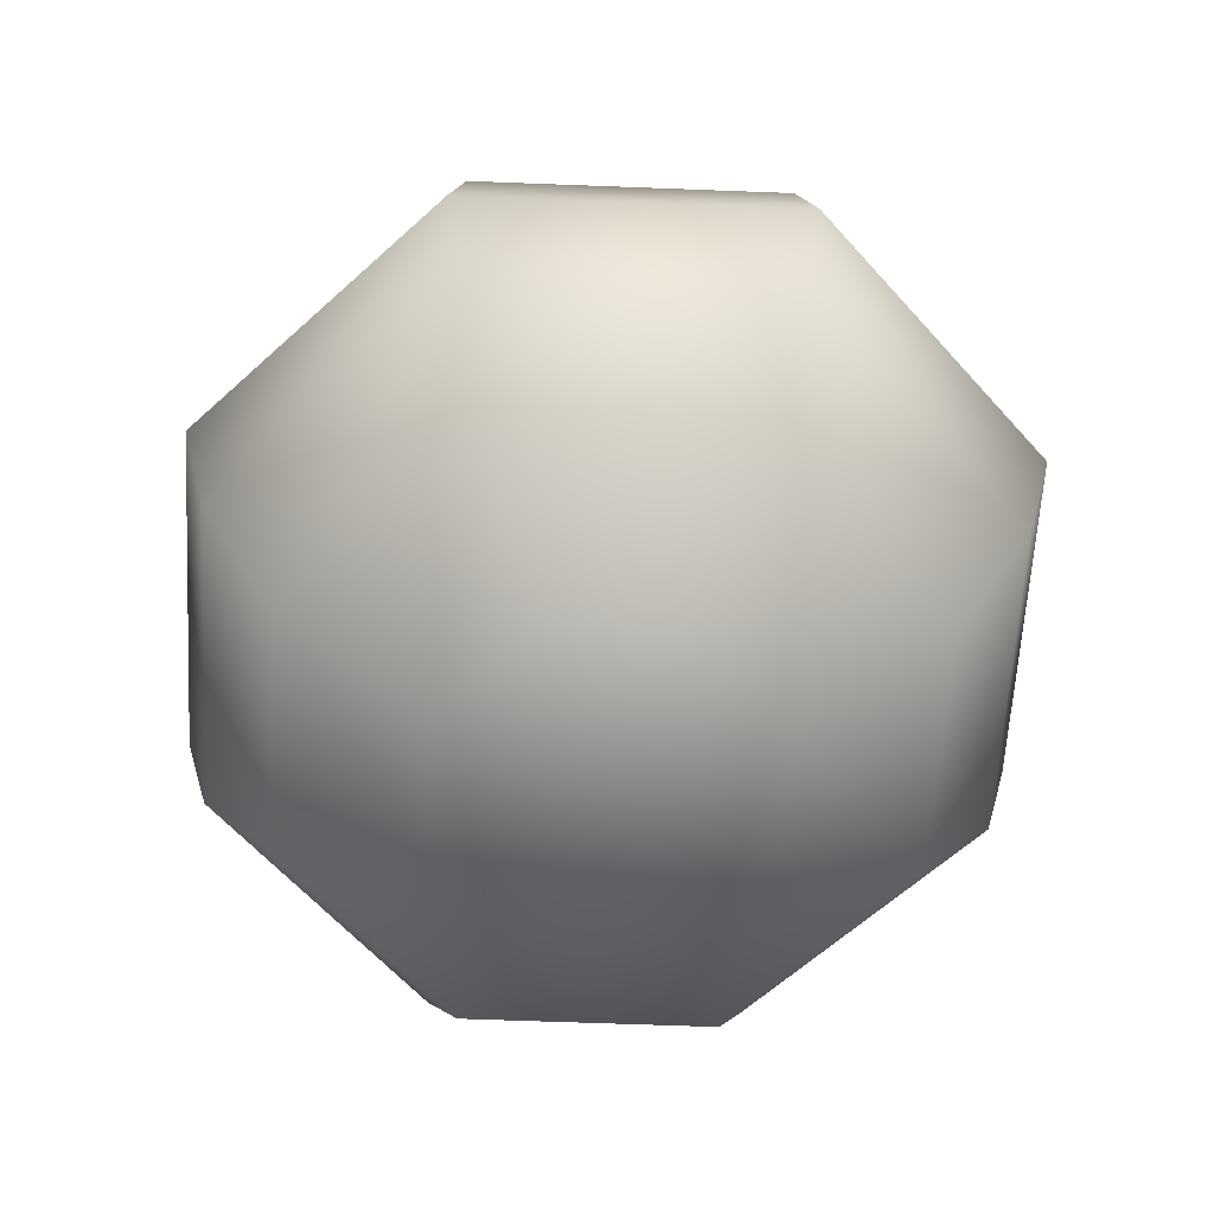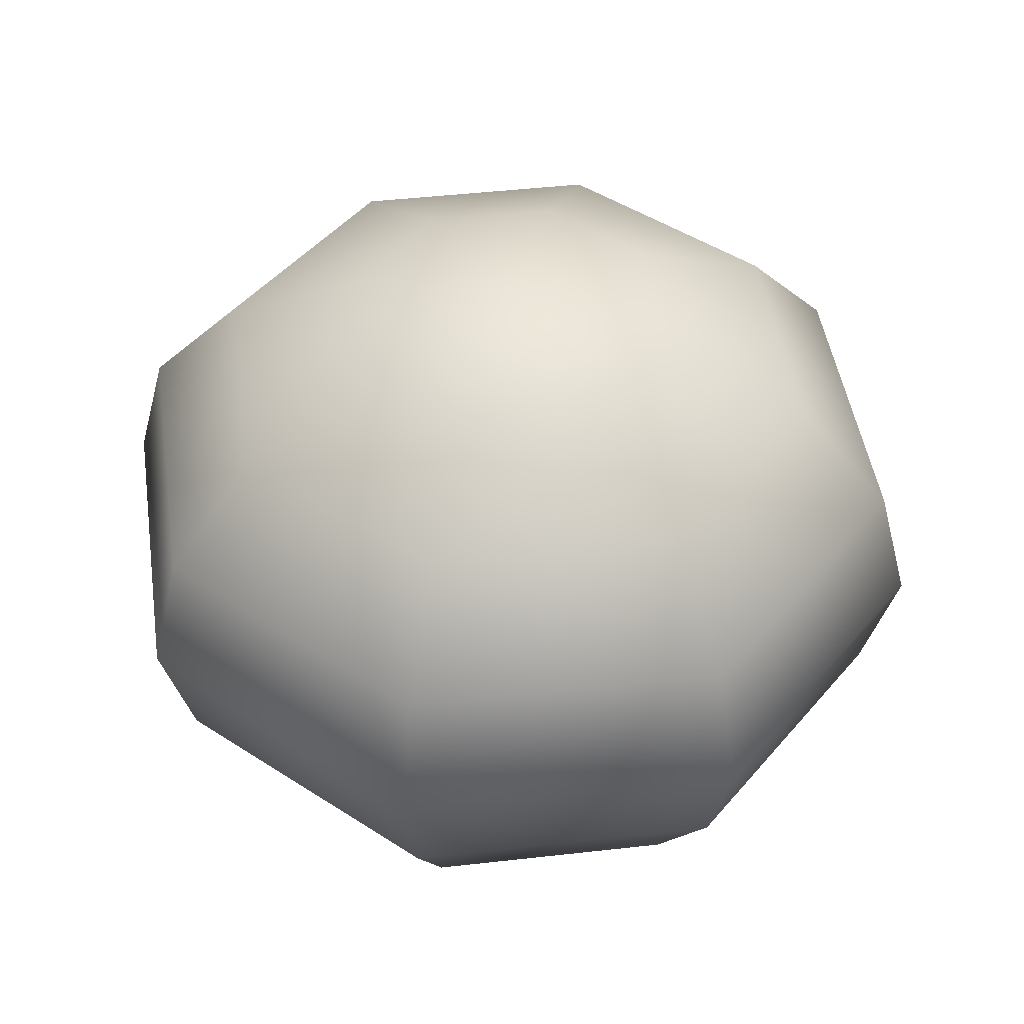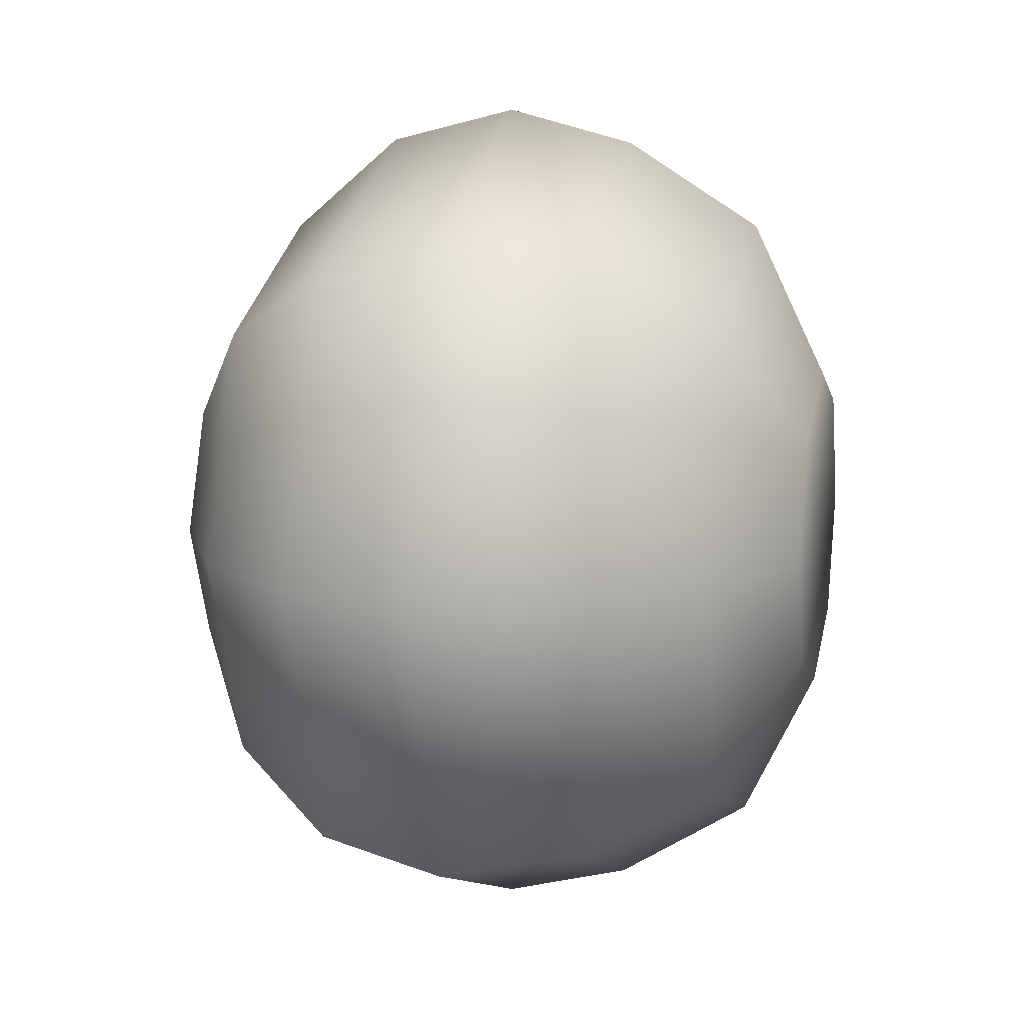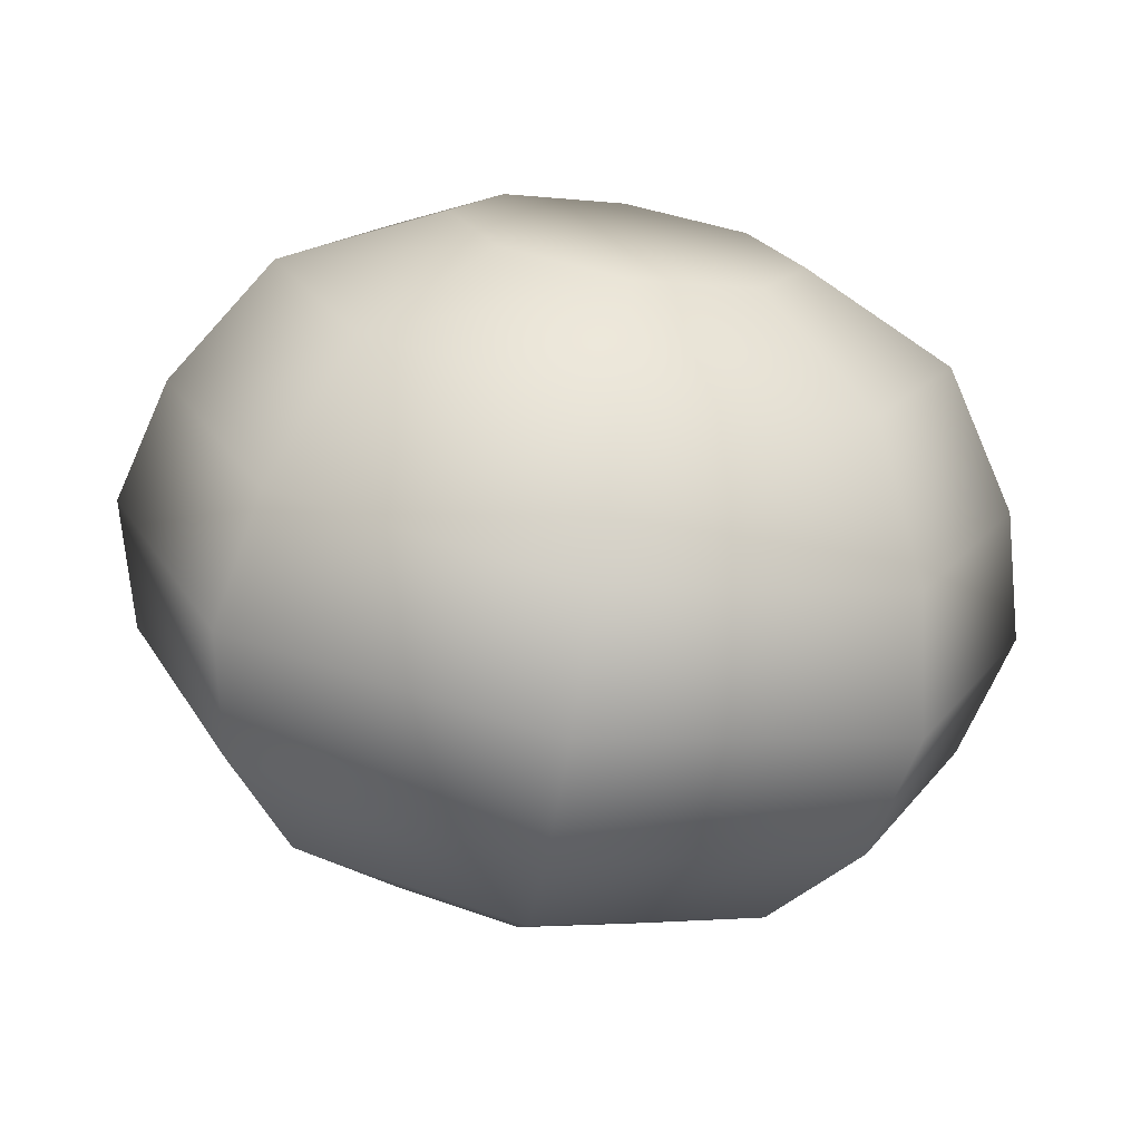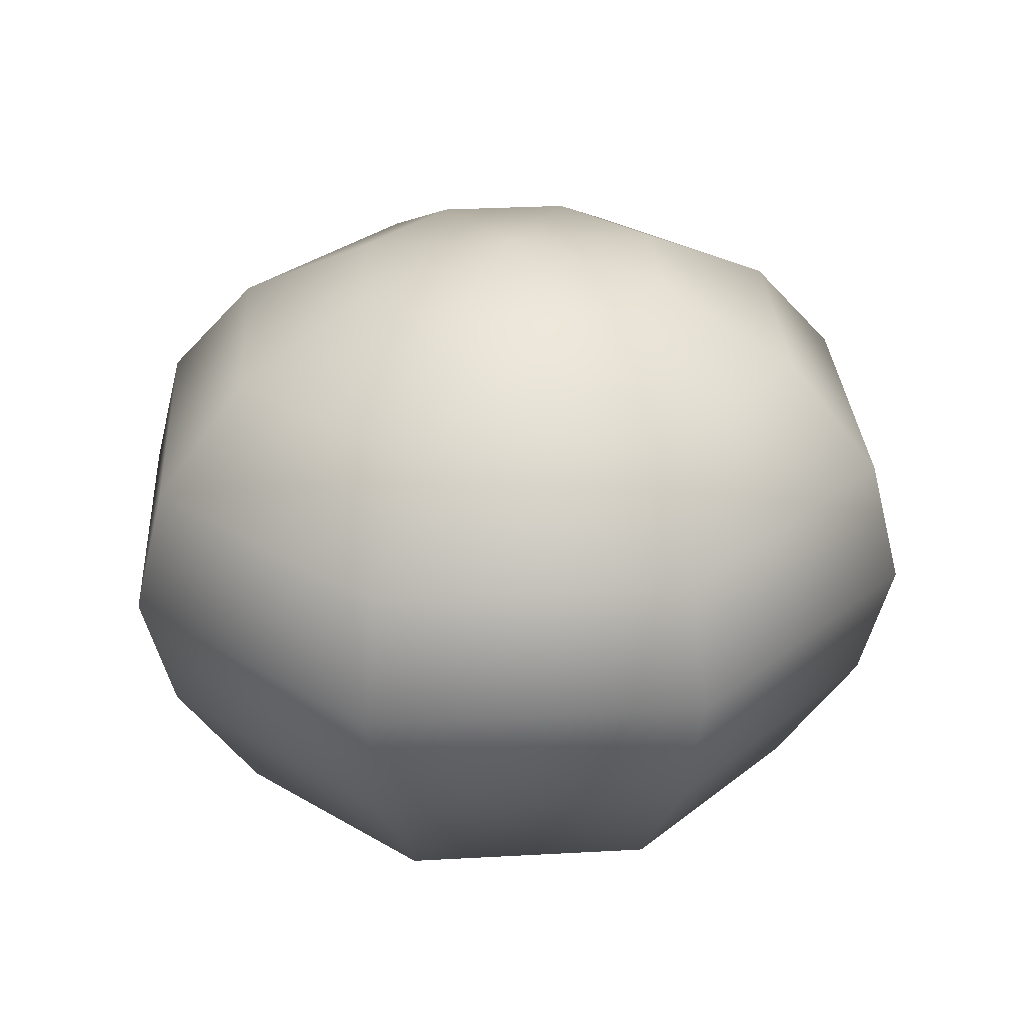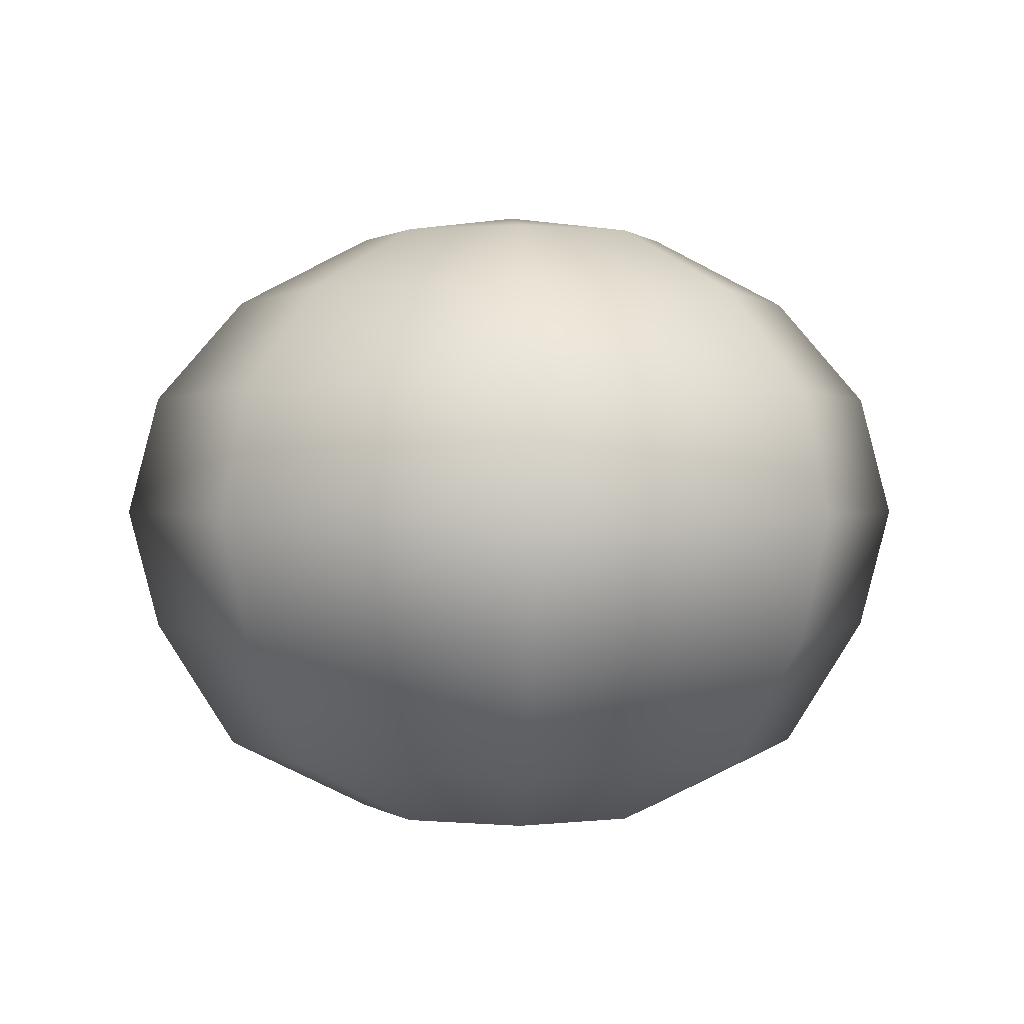
<metadata>
{"format":"obj","ext":"obj","renderer":"f3d","projection":"perspective","resolution":1024,"background":"white","views":[{"elev":-62.1,"azim":-115.3,"up":"+Y"},{"elev":46.5,"azim":14.6,"up":"+Y"},{"elev":11.8,"azim":-76.7,"up":"+Z"},{"elev":-70.9,"azim":-9.3,"up":"+Z"},{"elev":30.5,"azim":-26.5,"up":"+Y"},{"elev":0.7,"azim":-92.8,"up":"+Y"}]}
</metadata>
<code>
g default
v 1.908 0 -1.857
v 0 0 -2.626
v -1.908 0 -1.857
v -2.699 0 0
v -1.908 0 1.857
v 0 0 2.626
v 1.908 0 1.857
v 2.699 0 0
v 3.641 1.149 -3.542
v 0 1.149 -5.009
v -3.641 1.149 -3.542
v -5.148 1.149 0
v -3.641 1.149 3.542
v 0 1.149 5.009
v 3.641 1.149 3.542
v 5.148 1.149 0
v 4.607 3.26 -4.482
v 0 3.26 -6.339
v -4.607 3.26 -4.482
v -6.515 3.26 0
v -4.607 3.26 4.482
v 0 3.26 6.339
v 4.607 3.26 4.482
v 6.515 3.26 0
v 4.987 5.281 -4.852
v 0 5.281 -6.861
v -4.987 5.281 -4.852
v -7.052 5.281 0
v -4.987 5.281 4.852
v 0 5.281 6.861
v 4.987 5.281 4.852
v 7.052 5.281 0
v 4.607 7.302 -4.482
v 0 7.302 -6.339
v -4.607 7.302 -4.482
v -6.515 7.302 0
v -4.607 7.302 4.482
v 0 7.302 6.339
v 4.607 7.302 4.482
v 6.515 7.302 0
v 3.526 9.015 -3.431
v 0 9.015 -4.852
v -3.526 9.015 -3.431
v -4.987 9.015 0
v -3.526 9.015 3.431
v 0 9.015 4.852
v 3.526 9.015 3.431
v 4.987 9.015 0
v 1.908 10.16 -1.857
v 0 10.16 -2.626
v -1.908 10.16 -1.857
v -2.699 10.16 0
v -1.908 10.16 1.857
v 0 10.16 2.626
v 1.908 10.16 1.857
v 2.699 10.16 0
v 0 0 0
v 0 10.56 0
g ForestBush01:pSphere59
f 1 2 10 9
f 2 3 11 10
f 3 4 12 11
f 4 5 13 12
f 5 6 14 13
f 6 7 15 14
f 7 8 16 15
f 8 1 9 16
f 9 10 18 17
f 10 11 19 18
f 11 12 20 19
f 12 13 21 20
f 13 14 22 21
f 14 15 23 22
f 15 16 24 23
f 16 9 17 24
f 17 18 26 25
f 18 19 27 26
f 19 20 28 27
f 20 21 29 28
f 21 22 30 29
f 22 23 31 30
f 23 24 32 31
f 24 17 25 32
f 25 26 34 33
f 26 27 35 34
f 27 28 36 35
f 28 29 37 36
f 29 30 38 37
f 30 31 39 38
f 31 32 40 39
f 32 25 33 40
f 33 34 42 41
f 34 35 43 42
f 35 36 44 43
f 36 37 45 44
f 37 38 46 45
f 38 39 47 46
f 39 40 48 47
f 40 33 41 48
f 41 42 50 49
f 42 43 51 50
f 43 44 52 51
f 44 45 53 52
f 45 46 54 53
f 46 47 55 54
f 47 48 56 55
f 48 41 49 56
f 2 1 57
f 3 2 57
f 4 3 57
f 5 4 57
f 6 5 57
f 7 6 57
f 8 7 57
f 1 8 57
f 49 50 58
f 50 51 58
f 51 52 58
f 52 53 58
f 53 54 58
f 54 55 58
f 55 56 58
f 56 49 58

</code>
